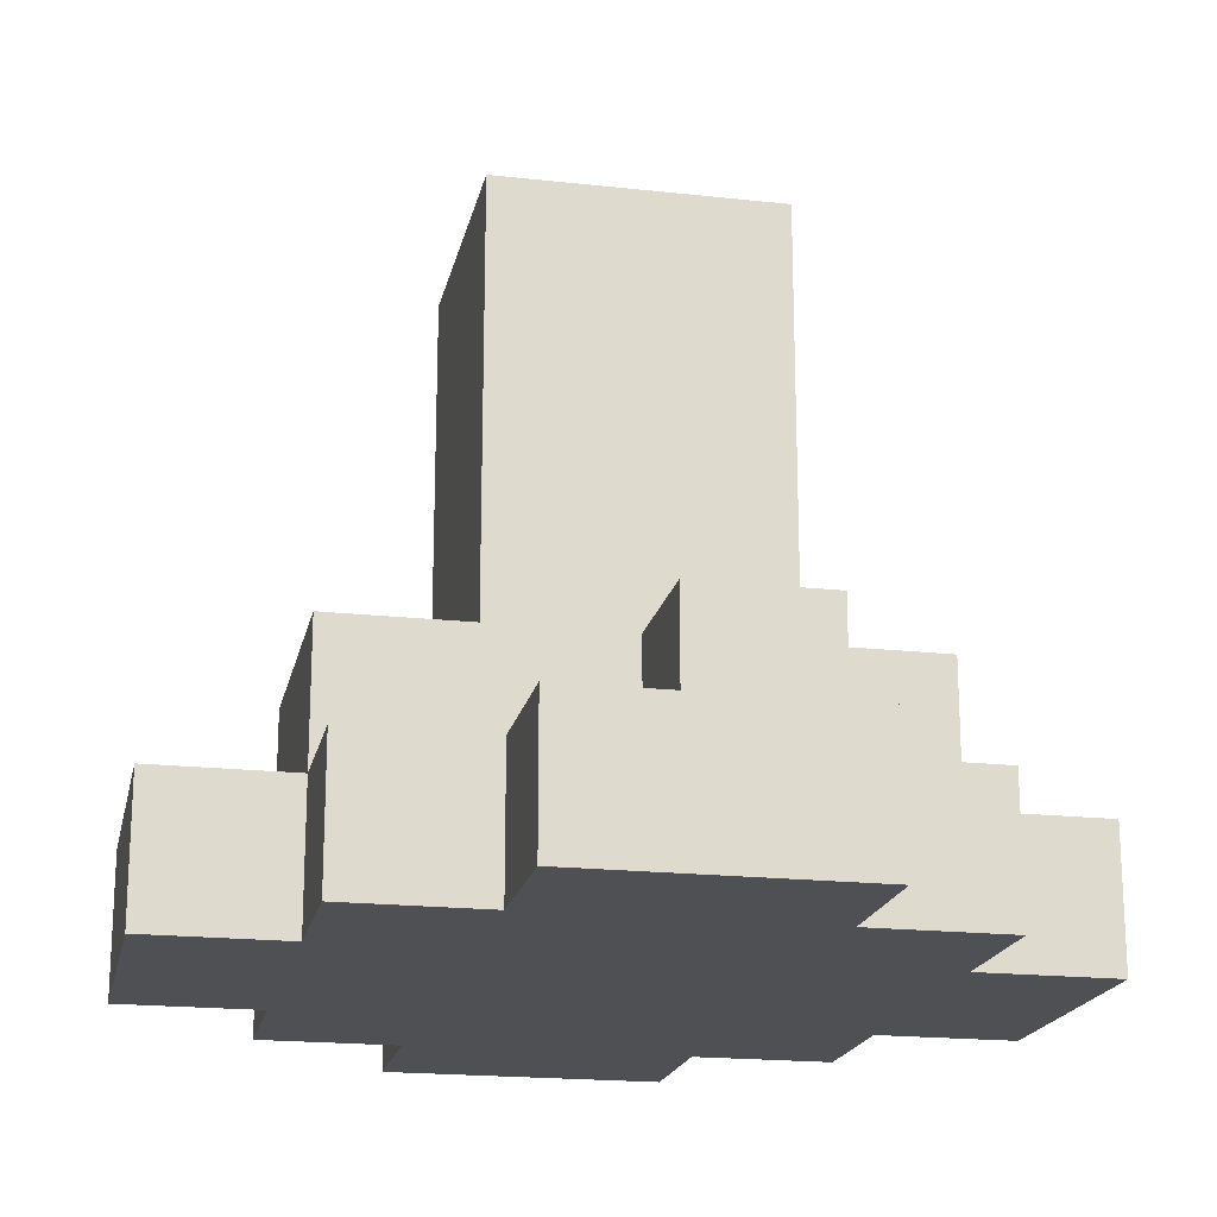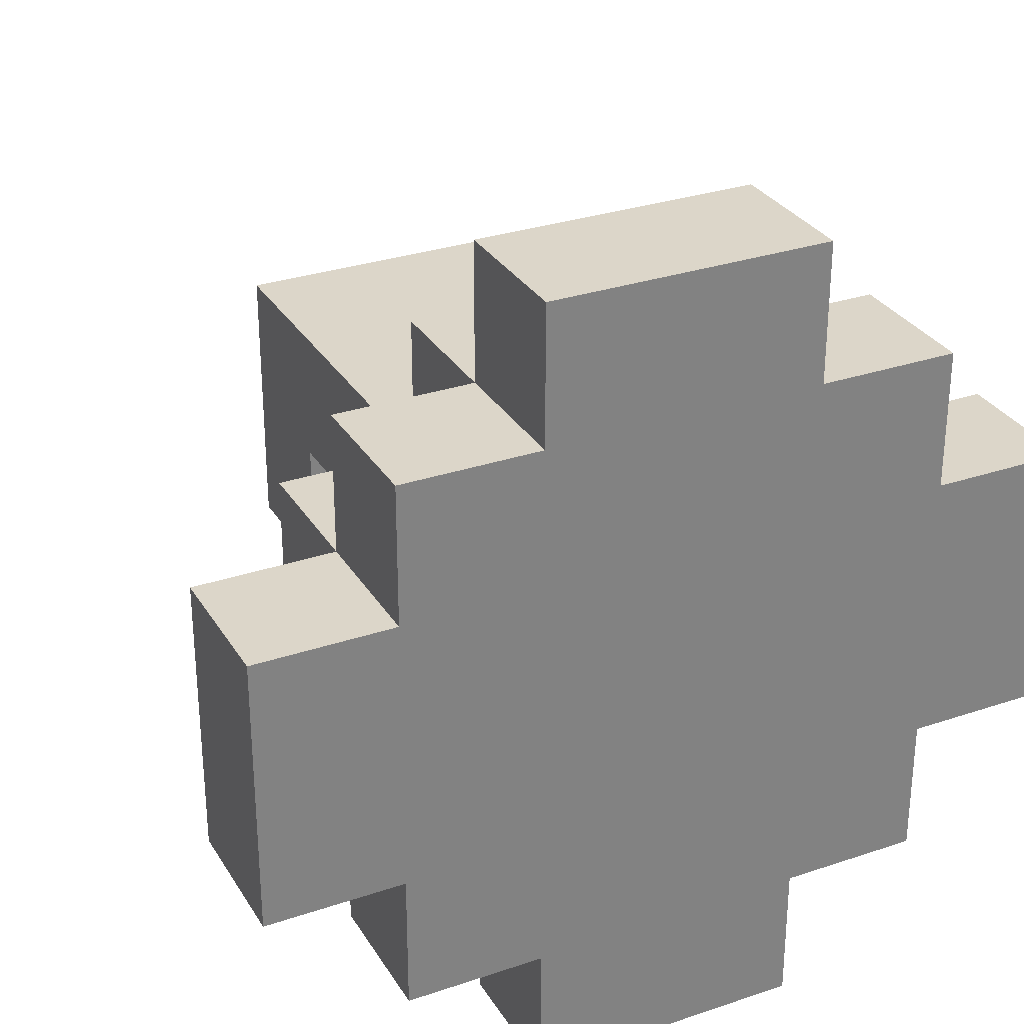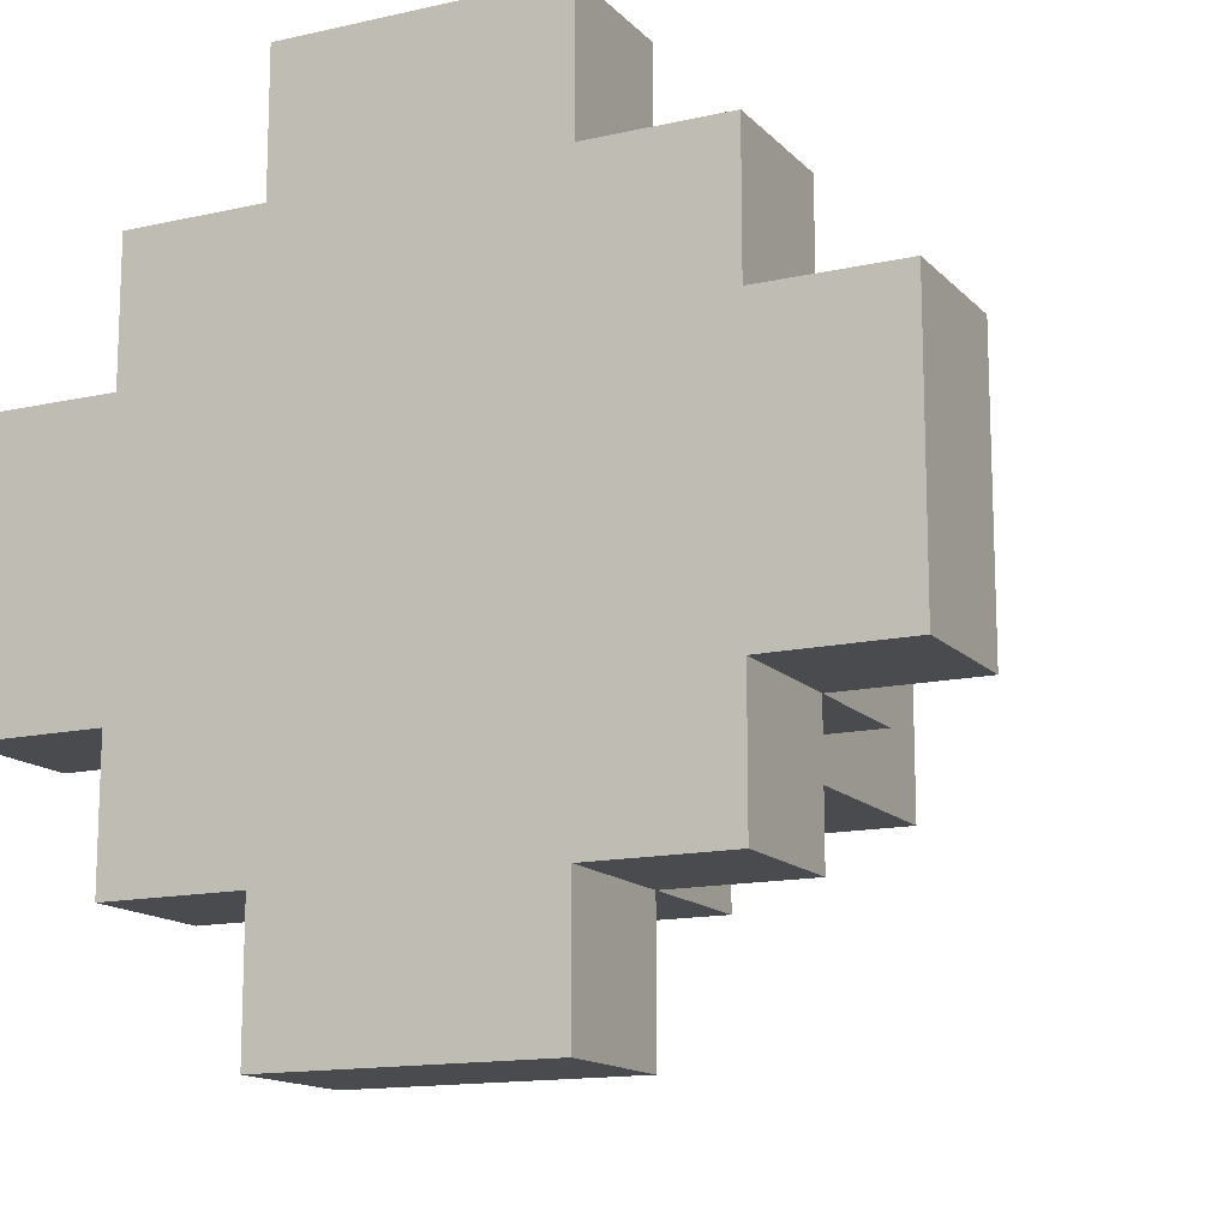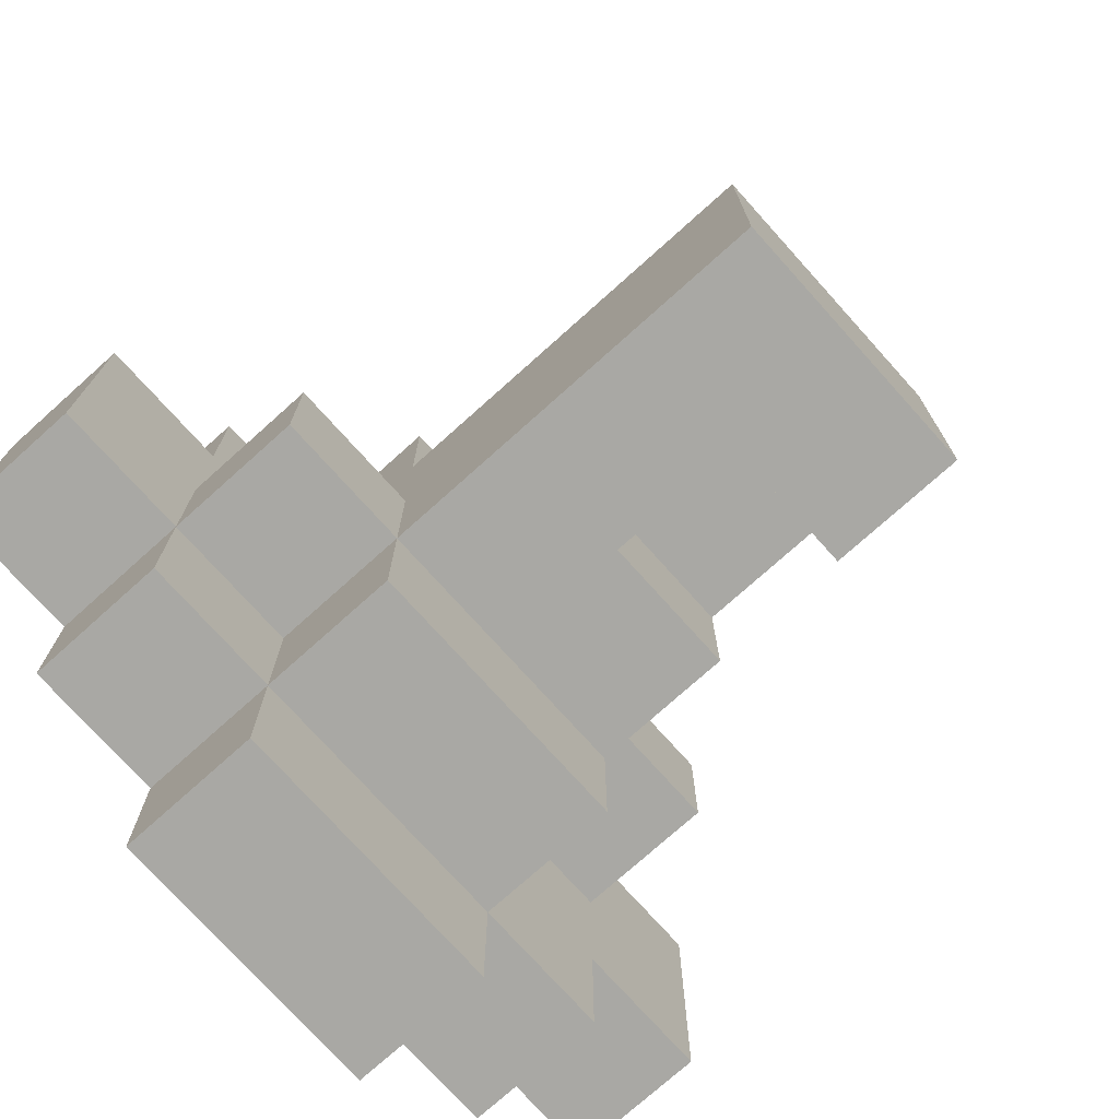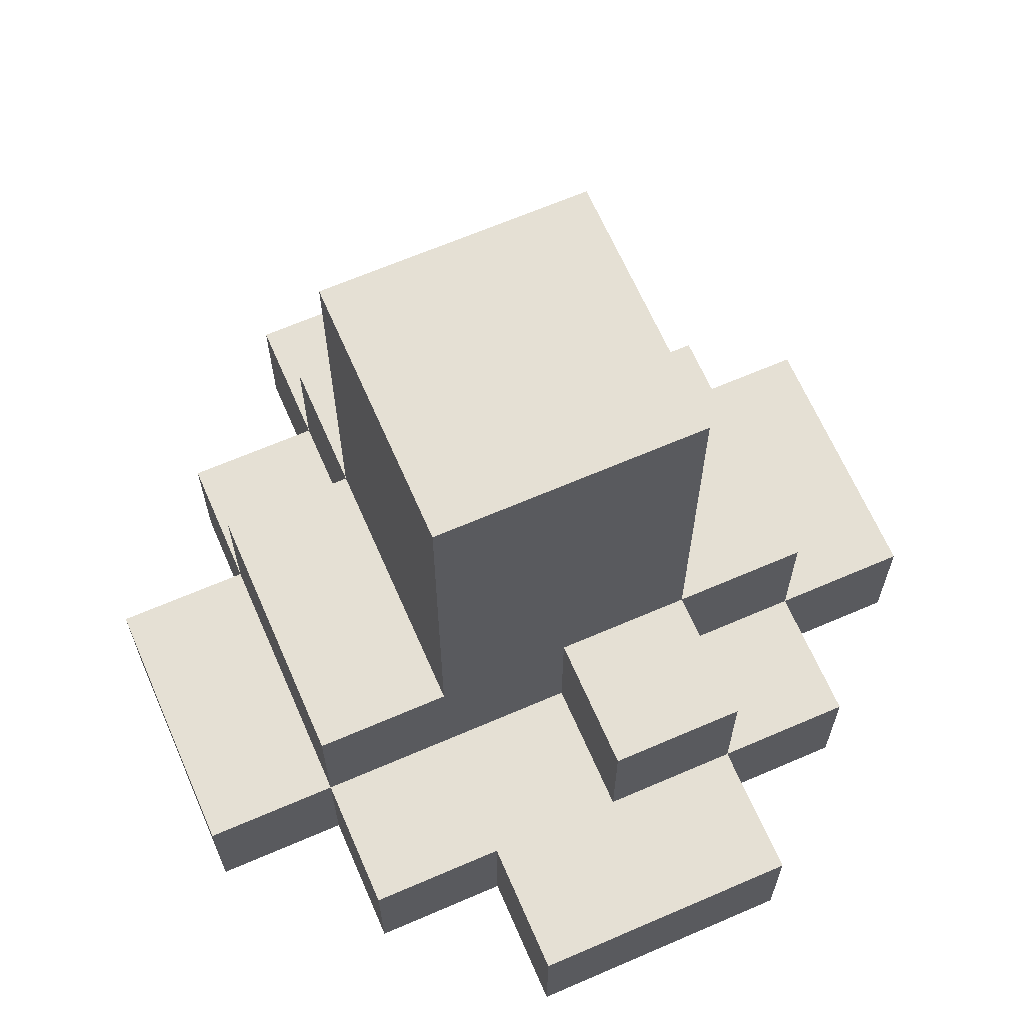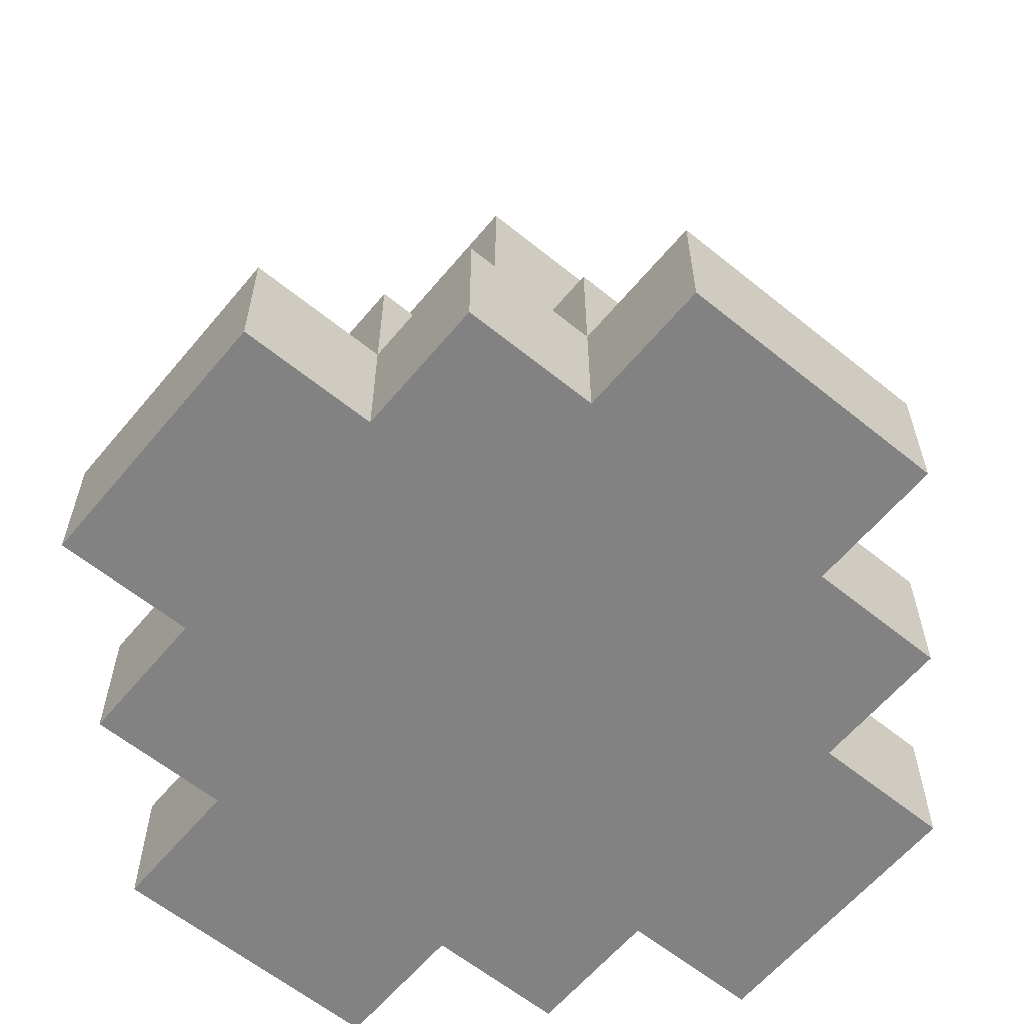
<metadata>
{"format":"obj","ext":"obj","renderer":"f3d","projection":"perspective","resolution":1024,"background":"white","views":[{"elev":-19.2,"azim":78.2,"up":"+Y"},{"elev":30.2,"azim":-26.1,"up":"+Z"},{"elev":-14.1,"azim":26.5,"up":"+Z"},{"elev":-74.9,"azim":131.9,"up":"+Z"},{"elev":65.6,"azim":66.5,"up":"+Y"},{"elev":-60.9,"azim":-39.6,"up":"+Y"}]}
</metadata>
<code>
o
v -0.3 0 0.1
v -0.3 0 -2.98e-08
v -0.3 0 -0.1
v -0.3 0.1 0.1
v -0.3 0.1 -2.98e-08
v -0.3 0.1 -0.1
v -0.2 0 0.2
v -0.2 0 0.1
v -0.2 0 -0.1
v -0.2 0 -0.2
v -0.2 0.1 0.2
v -0.2 0.1 0.1
v -0.2 0.1 -2.98e-08
v -0.2 0.1 -0.1
v -0.2 0.1 -0.2
v -0.2 0.2 0.1
v -0.2 0.2 -2.98e-08
v -0.1 0 0.3
v -0.1 0 0.2
v -0.1 0 -0.2
v -0.1 0 -0.3
v -0.1 0.1 0.3
v -0.1 0.1 0.2
v -0.1 0.1 0.1
v -0.1 0.1 -2.98e-08
v -0.1 0.1 -0.1
v -0.1 0.1 -0.2
v -0.1 0.1 -0.3
v -0.1 0.2 0.2
v -0.1 0.2 0.1
v -0.1 0.2 -2.98e-08
v -0.1 0.2 -0.1
v -0.1 0.2 -0.2
v -0.1 0.3 0.1
v -0.1 0.3 -2.98e-08
v -0.1 0.3 -0.1
v -0.1 0.4 -2.98e-08
v -0.1 0.4 -0.1
v -0.1 0.5 0.1
v -0.1 0.5 -0.1
v 2.98e-08 0.3 -2.98e-08
v 2.98e-08 0.3 -0.1
v 2.98e-08 0.4 -2.98e-08
v 2.98e-08 0.4 -0.1
v 0.1 0 0.3
v 0.1 0 0.2
v 0.1 0 -0.2
v 0.1 0 -0.3
v 0.1 0.1 0.3
v 0.1 0.1 0.2
v 0.1 0.1 0.1
v 0.1 0.1 -2.98e-08
v 0.1 0.1 -0.1
v 0.1 0.1 -0.2
v 0.1 0.1 -0.3
v 0.1 0.2 0.2
v 0.1 0.2 0.1
v 0.1 0.2 -2.98e-08
v 0.1 0.2 -0.1
v 0.1 0.2 -0.2
v 0.1 0.3 0.1
v 0.1 0.3 -0.1
v 0.1 0.5 0.1
v 0.1 0.5 -0.1
v 0.2 0 0.2
v 0.2 0 0.1
v 0.2 0 -0.1
v 0.2 0 -0.2
v 0.2 0.1 0.2
v 0.2 0.1 0.1
v 0.2 0.1 -2.98e-08
v 0.2 0.1 -0.1
v 0.2 0.1 -0.2
v 0.2 0.2 -2.98e-08
v 0.2 0.2 -0.1
v 0.3 0 0.1
v 0.3 0 -0.1
v 0.3 0.1 0.1
v 0.3 0.1 -0.1
v -0.1 0 0.3
v -0.1 0.1 0.3
v 2.98e-08 0 0.3
v 2.98e-08 0.1 0.3
v 0.1 0 0.3
v 0.1 0.1 0.3
v -0.2 0 0.2
v -0.2 0.1 0.2
v -0.1 0 0.2
v -0.1 0.1 0.2
v -0.1 0.2 0.2
v 2.98e-08 0.1 0.2
v 2.98e-08 0.2 0.2
v 0.1 0 0.2
v 0.1 0.1 0.2
v 0.1 0.2 0.2
v 0.2 0 0.2
v 0.2 0.1 0.2
v -0.3 0 0.1
v -0.3 0.1 0.1
v -0.2 0 0.1
v -0.2 0.1 0.1
v -0.2 0.2 0.1
v -0.1 0.1 0.1
v -0.1 0.2 0.1
v -0.1 0.3 0.1
v -0.1 0.5 0.1
v 2.98e-08 0.2 0.1
v 0.1 0.2 0.1
v 0.1 0.3 0.1
v 0.1 0.5 0.1
v 0.2 0 0.1
v 0.2 0.1 0.1
v 0.3 0 0.1
v 0.3 0.1 0.1
v 0.1 0.1 -2.98e-08
v 0.1 0.2 -2.98e-08
v 0.2 0.1 -2.98e-08
v 0.2 0.2 -2.98e-08
v -0.2 0.1 -2.98e-08
v -0.2 0.2 -2.98e-08
v -0.1 0.1 -2.98e-08
v -0.1 0.2 -2.98e-08
v -0.1 0.3 -2.98e-08
v -0.1 0.4 -2.98e-08
v 2.98e-08 0.3 -2.98e-08
v 2.98e-08 0.4 -2.98e-08
v -0.3 0 -0.1
v -0.3 0.1 -0.1
v -0.2 0 -0.1
v -0.2 0.1 -0.1
v -0.1 0.2 -0.1
v -0.1 0.3 -0.1
v -0.1 0.4 -0.1
v -0.1 0.5 -0.1
v 2.98e-08 0.2 -0.1
v 2.98e-08 0.3 -0.1
v 2.98e-08 0.4 -0.1
v 0.1 0.1 -0.1
v 0.1 0.2 -0.1
v 0.1 0.3 -0.1
v 0.1 0.5 -0.1
v 0.2 0 -0.1
v 0.2 0.1 -0.1
v 0.2 0.2 -0.1
v 0.3 0 -0.1
v 0.3 0.1 -0.1
v -0.2 0 -0.2
v -0.2 0.1 -0.2
v -0.1 0 -0.2
v -0.1 0.1 -0.2
v -0.1 0.2 -0.2
v 2.98e-08 0.1 -0.2
v 2.98e-08 0.2 -0.2
v 0.1 0 -0.2
v 0.1 0.1 -0.2
v 0.1 0.2 -0.2
v 0.2 0 -0.2
v 0.2 0.1 -0.2
v -0.1 0 -0.3
v -0.1 0.1 -0.3
v 2.98e-08 0 -0.3
v 2.98e-08 0.1 -0.3
v 0.1 0 -0.3
v 0.1 0.1 -0.3
v -0.1 0 0.3
v 2.98e-08 0 0.3
v 0.1 0 0.3
v -0.2 0 0.2
v -0.1 0 0.2
v 2.98e-08 0 0.2
v 0.1 0 0.2
v 0.2 0 0.2
v -0.3 0 0.1
v -0.2 0 0.1
v -0.1 0 0.1
v 0.1 0 0.1
v 0.2 0 0.1
v 0.3 0 0.1
v -0.3 0 -2.98e-08
v -0.1 0 -2.98e-08
v -0.3 0 -0.1
v -0.2 0 -0.1
v 0.1 0 -0.1
v 0.2 0 -0.1
v 0.3 0 -0.1
v -0.2 0 -0.2
v -0.1 0 -0.2
v 2.98e-08 0 -0.2
v 0.1 0 -0.2
v 0.2 0 -0.2
v -0.1 0 -0.3
v 2.98e-08 0 -0.3
v 0.1 0 -0.3
v -0.1 0.4 -2.98e-08
v 2.98e-08 0.4 -2.98e-08
v -0.1 0.4 -0.1
v 2.98e-08 0.4 -0.1
v -0.1 0.1 0.3
v 2.98e-08 0.1 0.3
v 0.1 0.1 0.3
v -0.2 0.1 0.2
v -0.1 0.1 0.2
v 2.98e-08 0.1 0.2
v 0.1 0.1 0.2
v 0.2 0.1 0.2
v -0.3 0.1 0.1
v -0.2 0.1 0.1
v -0.1 0.1 0.1
v 0.1 0.1 0.1
v 0.2 0.1 0.1
v 0.3 0.1 0.1
v -0.3 0.1 -2.98e-08
v -0.2 0.1 -2.98e-08
v -0.1 0.1 -2.98e-08
v 0.1 0.1 -2.98e-08
v 0.2 0.1 -2.98e-08
v -0.3 0.1 -0.1
v -0.2 0.1 -0.1
v -0.1 0.1 -0.1
v 0.1 0.1 -0.1
v 0.2 0.1 -0.1
v 0.3 0.1 -0.1
v -0.2 0.1 -0.2
v -0.1 0.1 -0.2
v 2.98e-08 0.1 -0.2
v 0.1 0.1 -0.2
v 0.2 0.1 -0.2
v -0.1 0.1 -0.3
v 2.98e-08 0.1 -0.3
v 0.1 0.1 -0.3
v -0.1 0.2 0.2
v 2.98e-08 0.2 0.2
v 0.1 0.2 0.2
v -0.2 0.2 0.1
v -0.1 0.2 0.1
v 2.98e-08 0.2 0.1
v 0.1 0.2 0.1
v -0.2 0.2 -2.98e-08
v -0.1 0.2 -2.98e-08
v 0.1 0.2 -2.98e-08
v 0.2 0.2 -2.98e-08
v -0.1 0.2 -0.1
v 2.98e-08 0.2 -0.1
v 0.1 0.2 -0.1
v 0.2 0.2 -0.1
v -0.1 0.2 -0.2
v 2.98e-08 0.2 -0.2
v 0.1 0.2 -0.2
v -0.1 0.3 -2.98e-08
v 2.98e-08 0.3 -2.98e-08
v -0.1 0.3 -0.1
v 2.98e-08 0.3 -0.1
v -0.1 0.5 0.1
v 0.1 0.5 0.1
v -0.1 0.5 -0.1
v 0.1 0.5 -0.1
f 4 2 1
f 5 3 2
f 5 2 4
f 6 3 5
f 11 8 7
f 12 8 11
f 14 10 9
f 15 10 14
f 16 13 12
f 17 13 16
f 22 19 18
f 23 19 22
f 27 21 20
f 28 21 27
f 29 24 23
f 30 24 29
f 31 26 25
f 32 27 26
f 32 26 31
f 33 27 32
f 34 31 30
f 34 32 31
f 35 32 34
f 36 32 35
f 37 35 34
f 39 37 34
f 39 38 37
f 40 38 39
f 43 42 41
f 44 42 43
f 45 46 49
f 49 46 50
f 47 48 54
f 54 48 55
f 51 52 56
f 50 51 56
f 56 52 57
f 57 52 58
f 53 54 59
f 59 54 60
f 57 58 61
f 58 59 61
f 61 59 62
f 61 62 63
f 63 62 64
f 65 66 69
f 69 66 70
f 67 68 72
f 72 68 73
f 71 72 74
f 74 72 75
f 76 77 78
f 78 77 79
f 82 81 80
f 83 81 82
f 84 83 82
f 85 83 84
f 88 87 86
f 89 87 88
f 91 90 89
f 92 90 91
f 94 92 91
f 95 92 94
f 96 94 93
f 97 94 96
f 100 99 98
f 101 99 100
f 103 102 101
f 104 102 103
f 107 105 104
f 108 105 107
f 109 106 105
f 109 105 108
f 110 106 109
f 113 112 111
f 114 112 113
f 117 116 115
f 118 116 117
f 119 120 121
f 121 120 122
f 123 124 125
f 125 124 126
f 127 128 129
f 129 128 130
f 131 132 135
f 135 132 136
f 133 134 137
f 135 136 139
f 136 137 140
f 139 136 140
f 137 134 141
f 140 137 141
f 138 139 143
f 143 139 144
f 142 143 145
f 145 143 146
f 147 148 149
f 149 148 150
f 150 151 152
f 152 151 153
f 152 153 155
f 155 153 156
f 154 155 157
f 157 155 158
f 159 160 161
f 161 160 162
f 161 162 163
f 163 162 164
f 169 166 165
f 170 167 166
f 170 166 169
f 171 167 170
f 174 169 168
f 175 170 169
f 175 171 170
f 175 169 174
f 176 172 171
f 176 171 175
f 177 172 176
f 179 175 174
f 179 178 177
f 179 177 176
f 179 176 175
f 179 174 173
f 180 178 179
f 181 180 179
f 182 180 181
f 183 178 180
f 184 178 183
f 185 178 184
f 186 180 182
f 187 183 180
f 187 180 186
f 188 183 187
f 189 184 183
f 189 183 188
f 190 184 189
f 191 188 187
f 192 189 188
f 192 188 191
f 193 189 192
f 196 195 194
f 197 195 196
f 198 199 202
f 199 200 203
f 202 199 203
f 203 200 204
f 201 202 207
f 207 202 208
f 204 205 209
f 209 205 210
f 206 207 212
f 212 207 213
f 210 211 215
f 209 210 215
f 215 211 216
f 213 214 217
f 212 213 217
f 217 214 218
f 218 214 219
f 216 211 221
f 221 211 222
f 218 219 223
f 223 219 224
f 220 221 226
f 226 221 227
f 224 225 228
f 225 226 229
f 228 225 229
f 229 226 230
f 231 232 235
f 232 233 236
f 235 232 236
f 236 233 237
f 234 235 238
f 238 235 239
f 240 241 244
f 244 241 245
f 242 243 246
f 243 244 247
f 246 243 247
f 247 244 248
f 249 250 251
f 251 250 252
f 253 254 255
f 255 254 256

</code>
